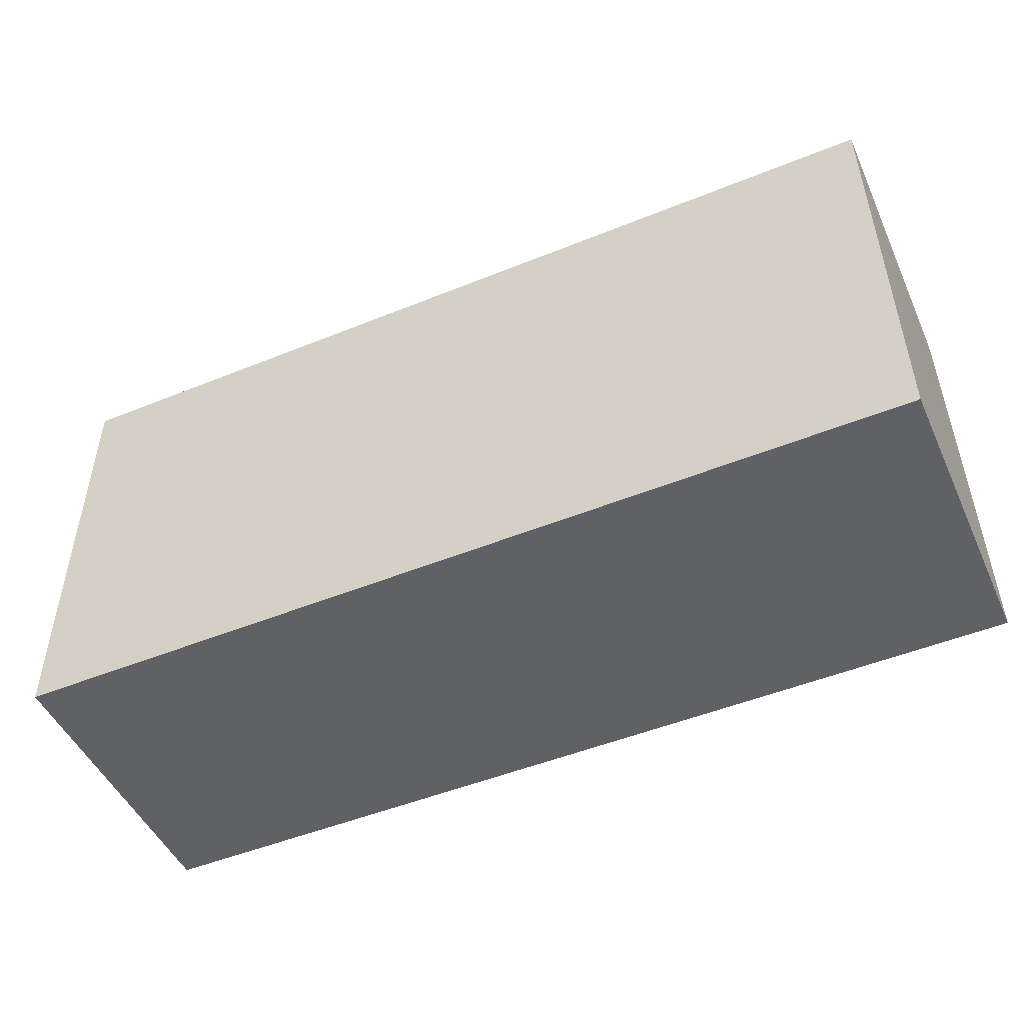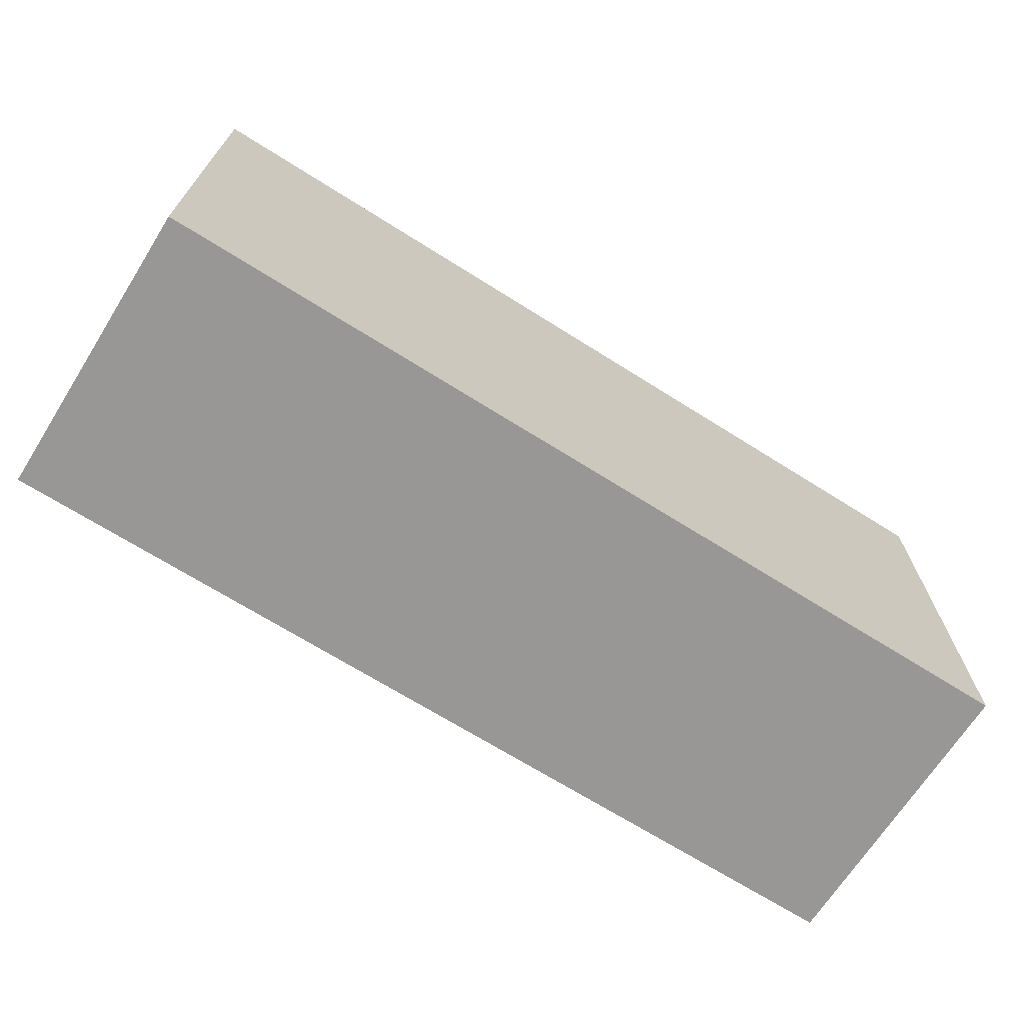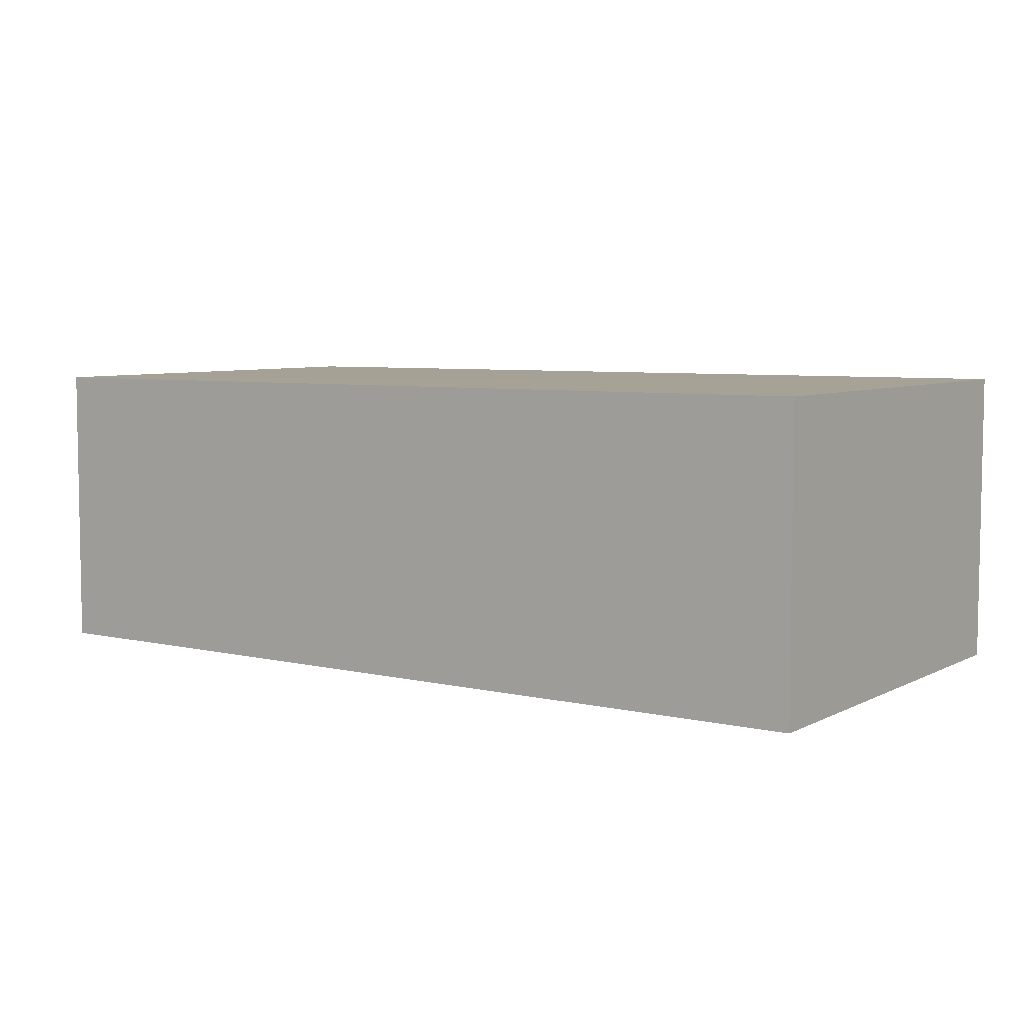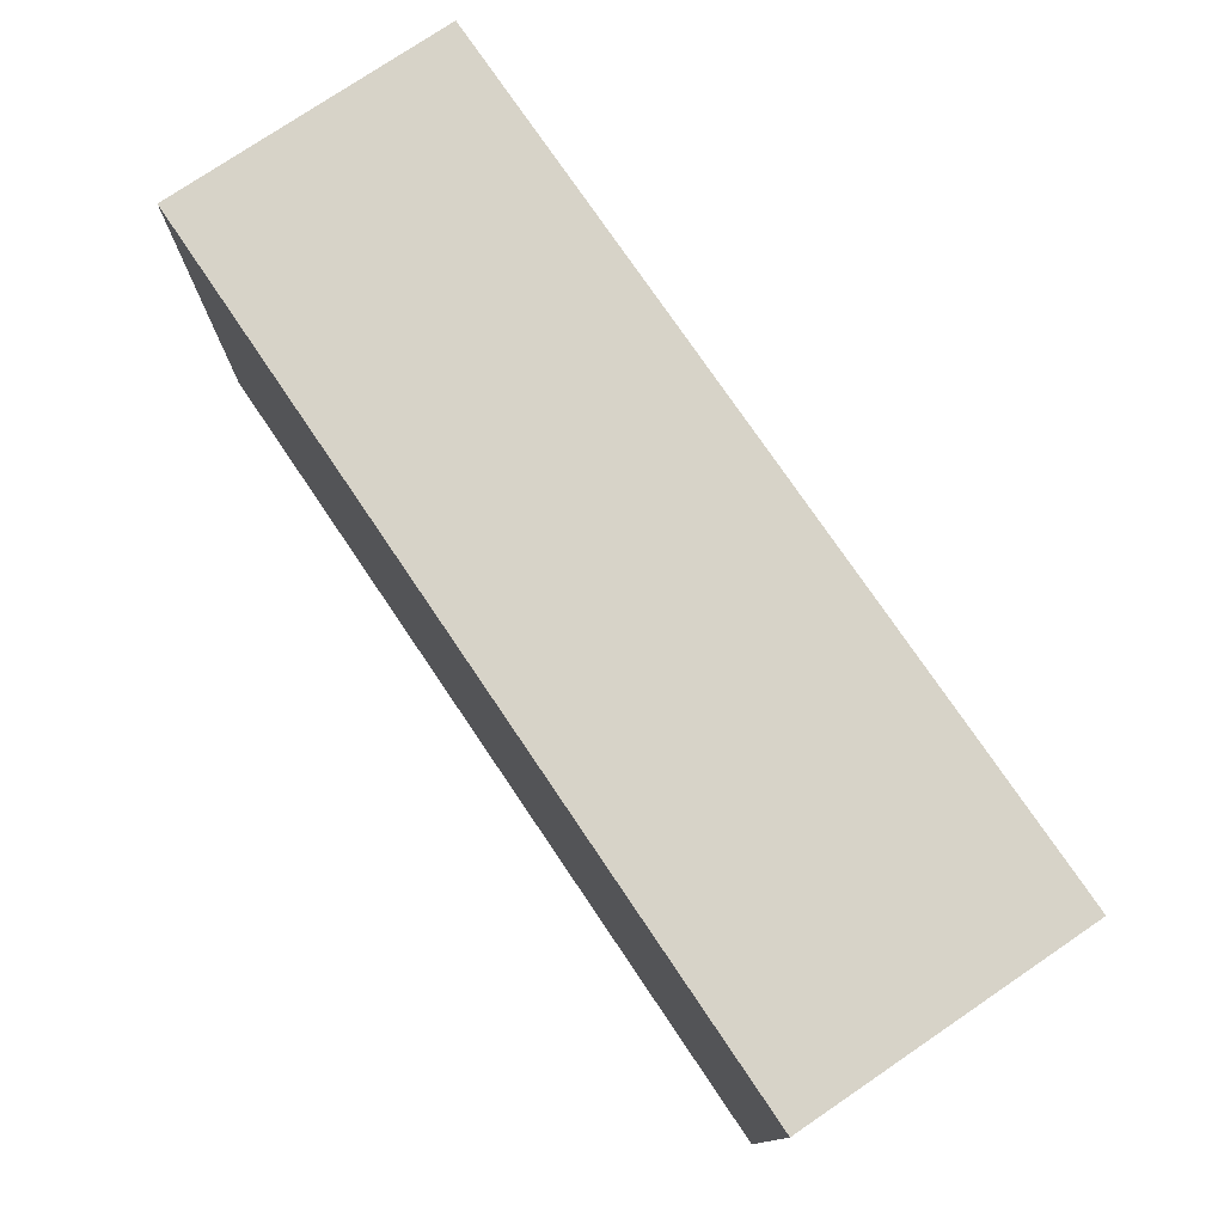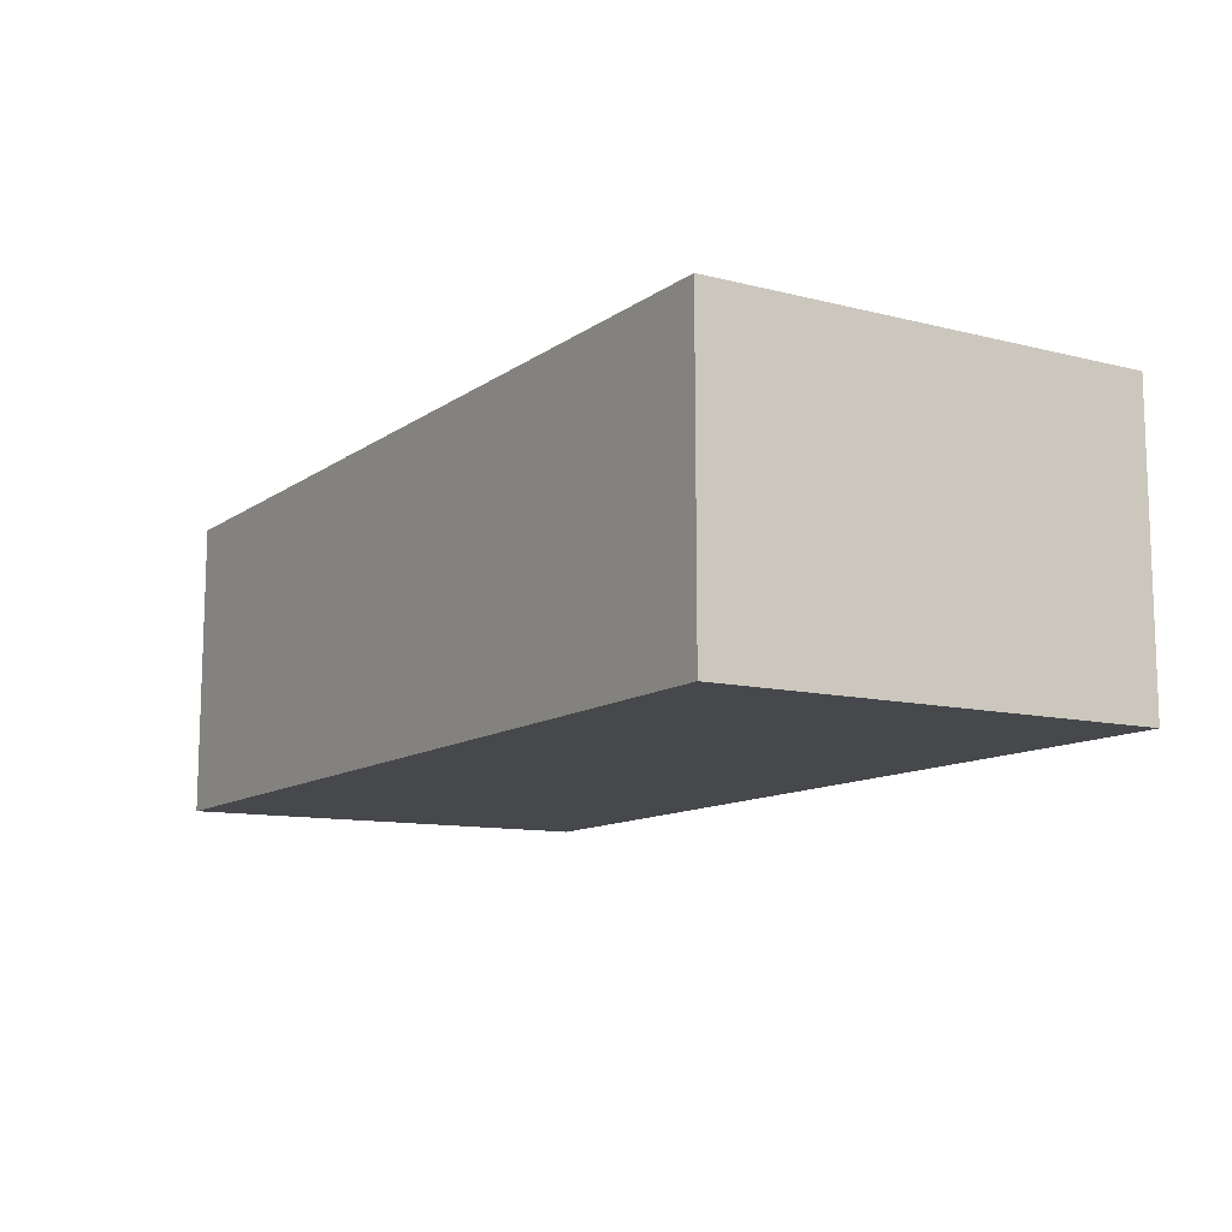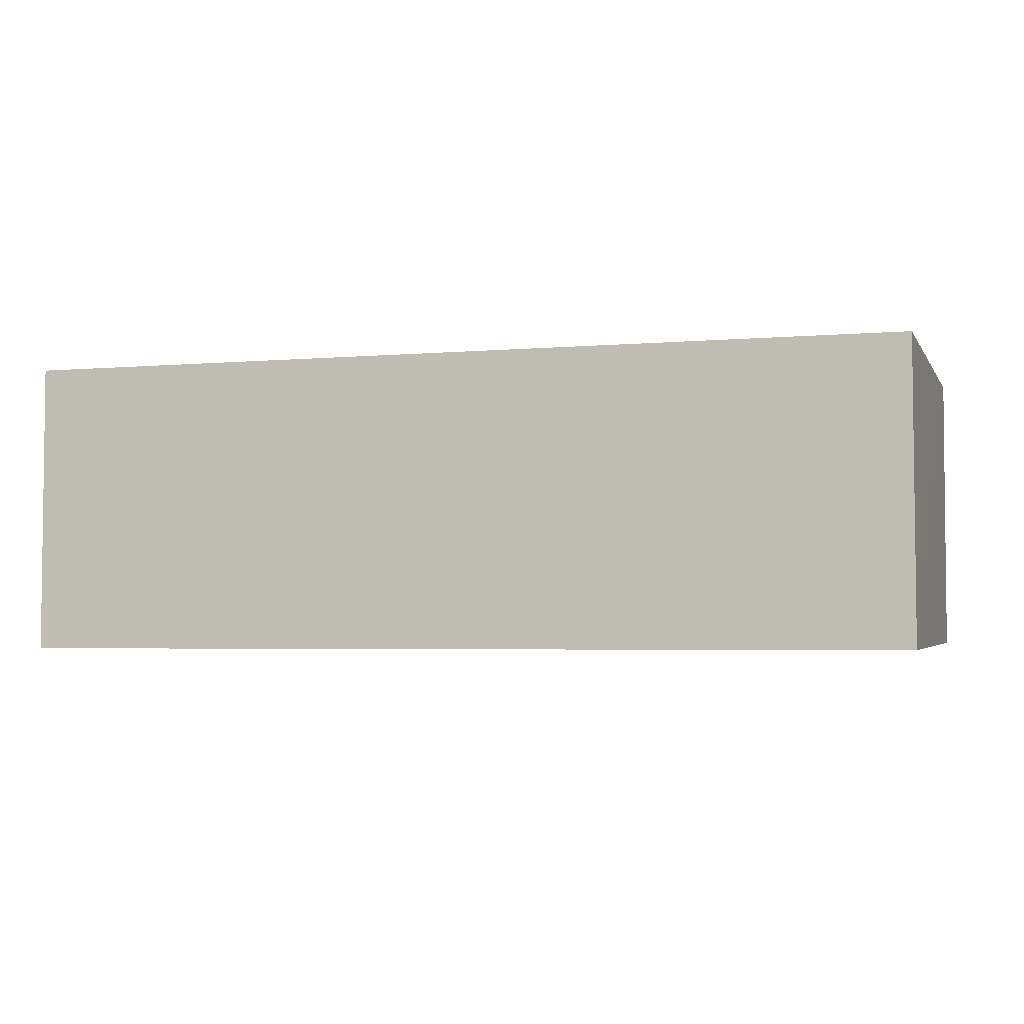
<metadata>
{"format":"obj","ext":"obj","renderer":"f3d","projection":"perspective","resolution":1024,"background":"white","views":[{"elev":-49.4,"azim":24.2,"up":"+Z"},{"elev":-68.4,"azim":147.7,"up":"+Z"},{"elev":6.0,"azim":35.3,"up":"+Y"},{"elev":76.5,"azim":-124.1,"up":"+Z"},{"elev":-11.6,"azim":57.7,"up":"+Y"},{"elev":-3.6,"azim":16.8,"up":"+Y"}]}
</metadata>
<code>
v 0.2643 -0.08183 0.1252
v 0.264 -0.07988 -0.1175
v 0.2639 0.08006 0.1251
v -0.2343 0.08004 0.1251
v -0.2345 -0.08232 0.1252
v 0.2641 0.0818 -0.1176
v -0.2344 0.08175 -0.1176
v -0.2344 -0.0804 -0.1175
f 1 3 4
f 5 1 4
f 6 4 3
f 6 1 2
f 6 3 1
f 7 5 4
f 7 4 6
f 8 5 7
f 8 2 1
f 8 1 5
f 8 7 6
f 8 6 2

</code>
